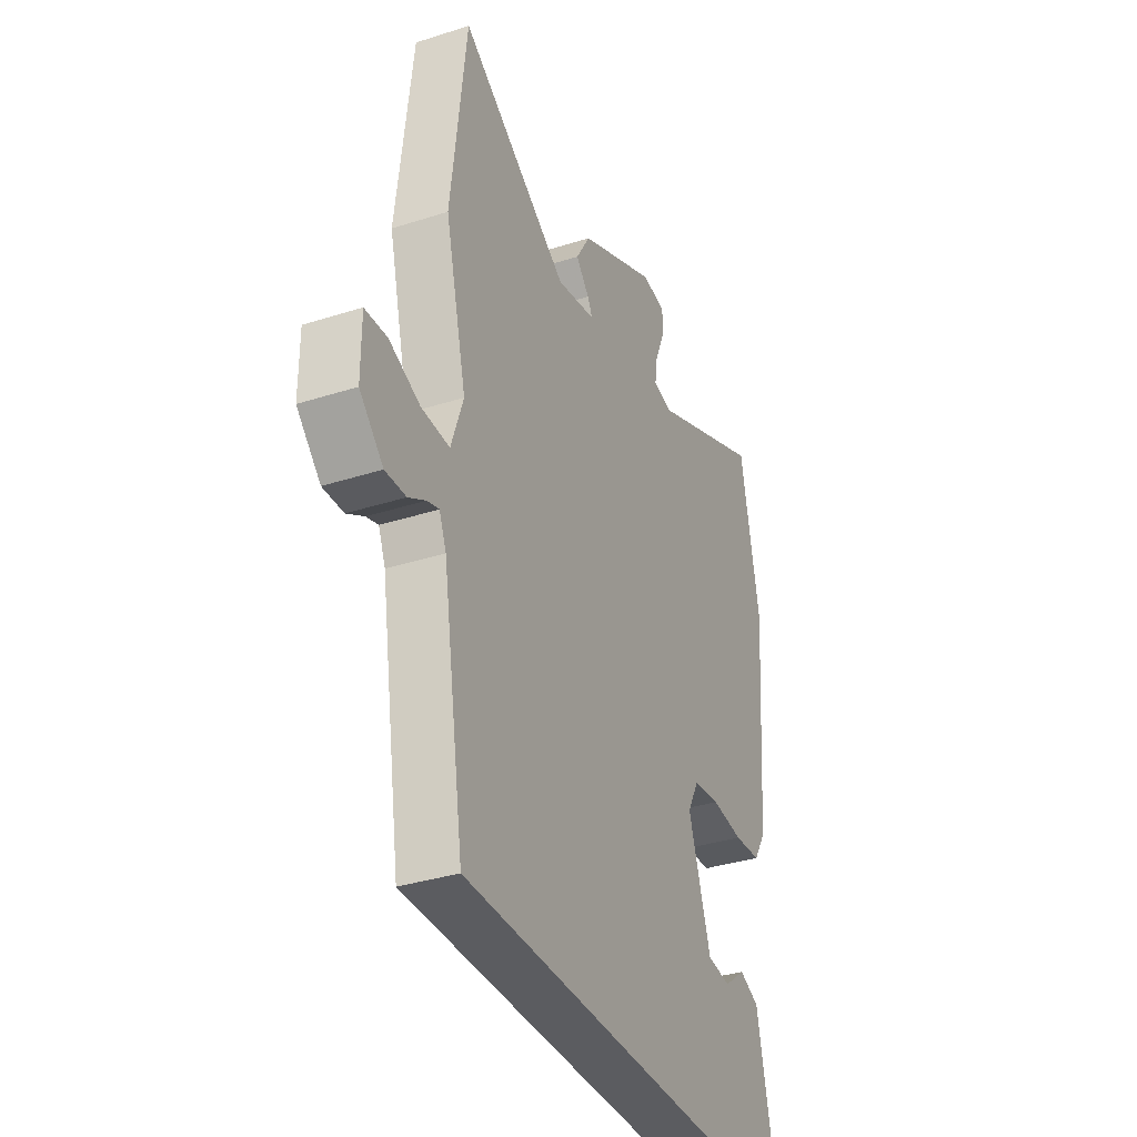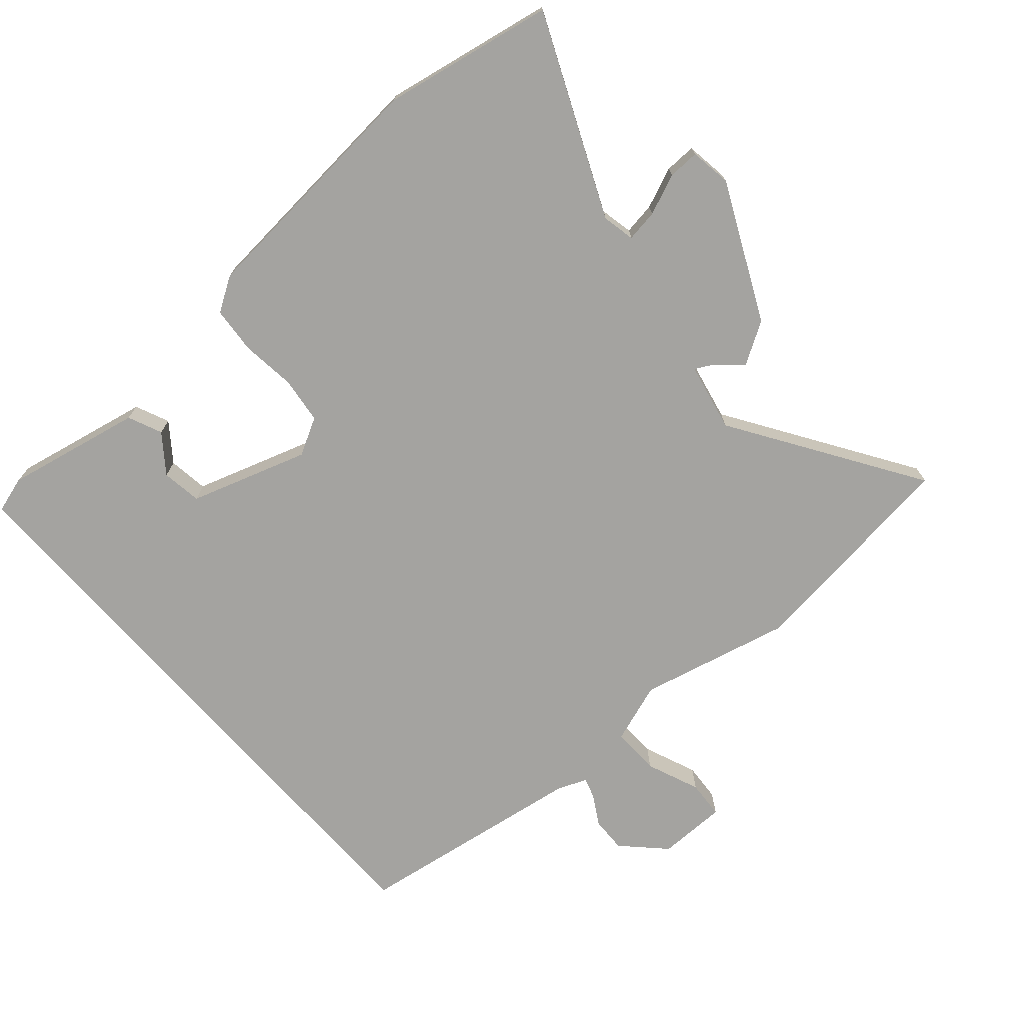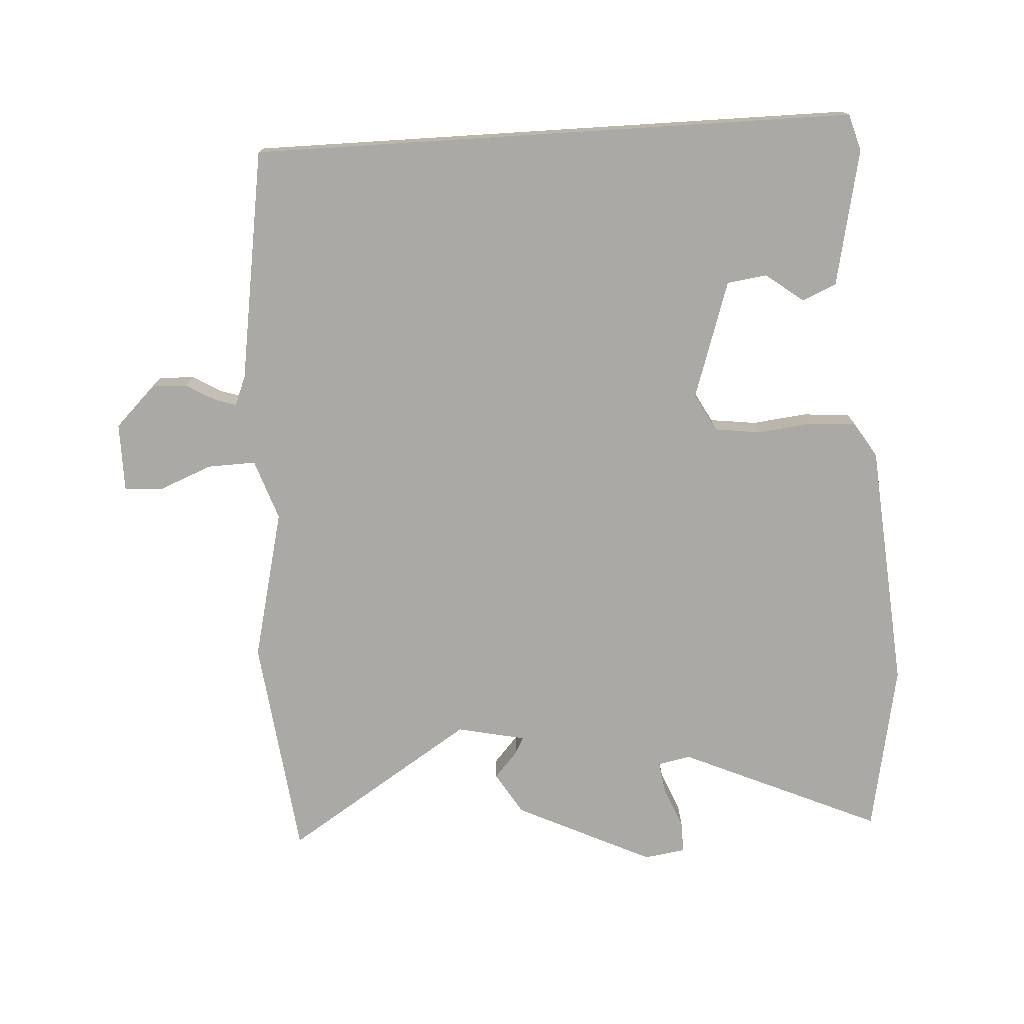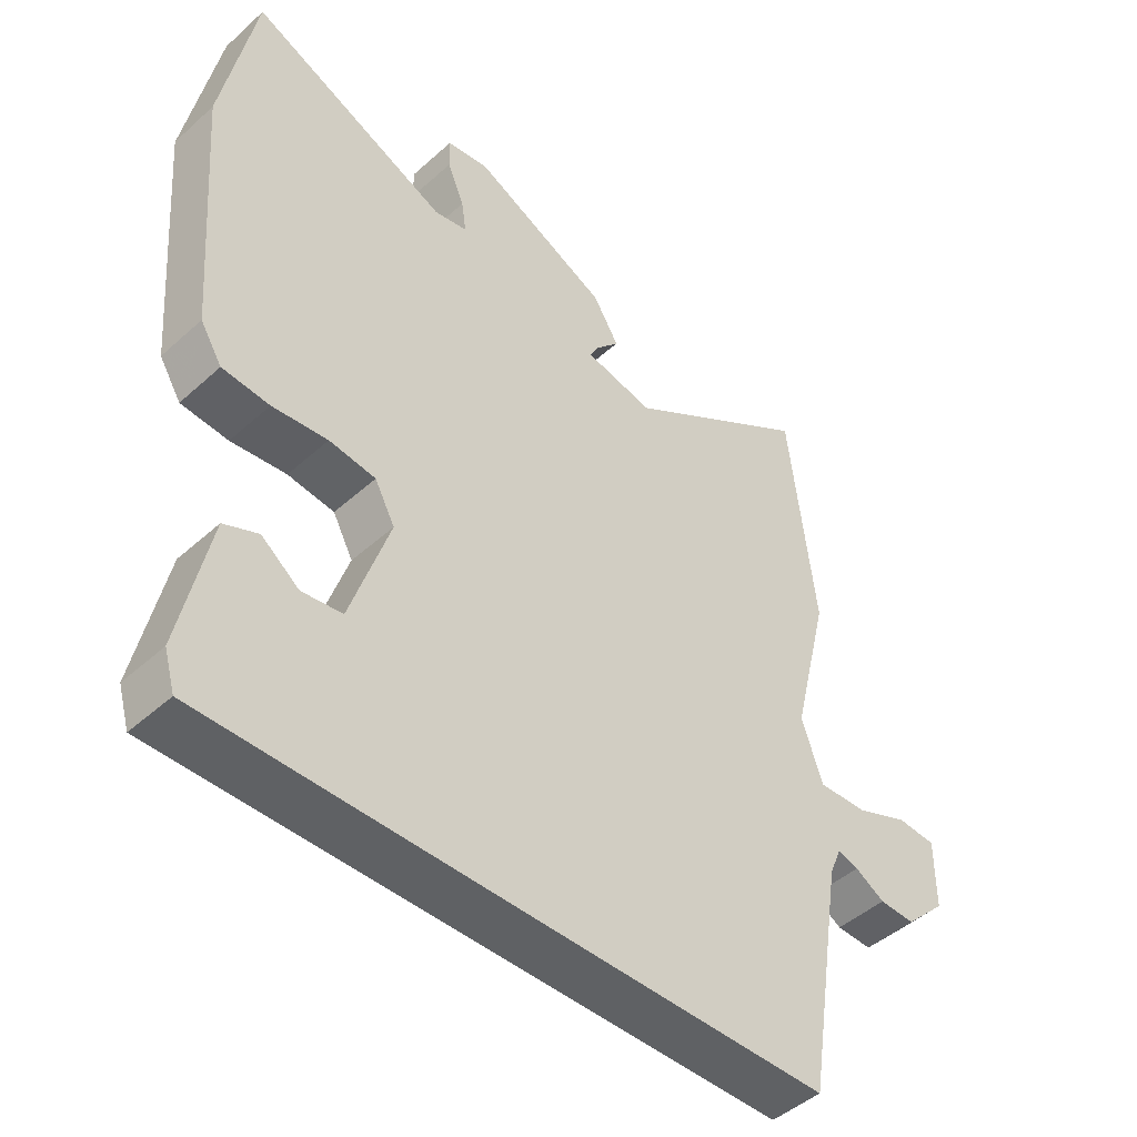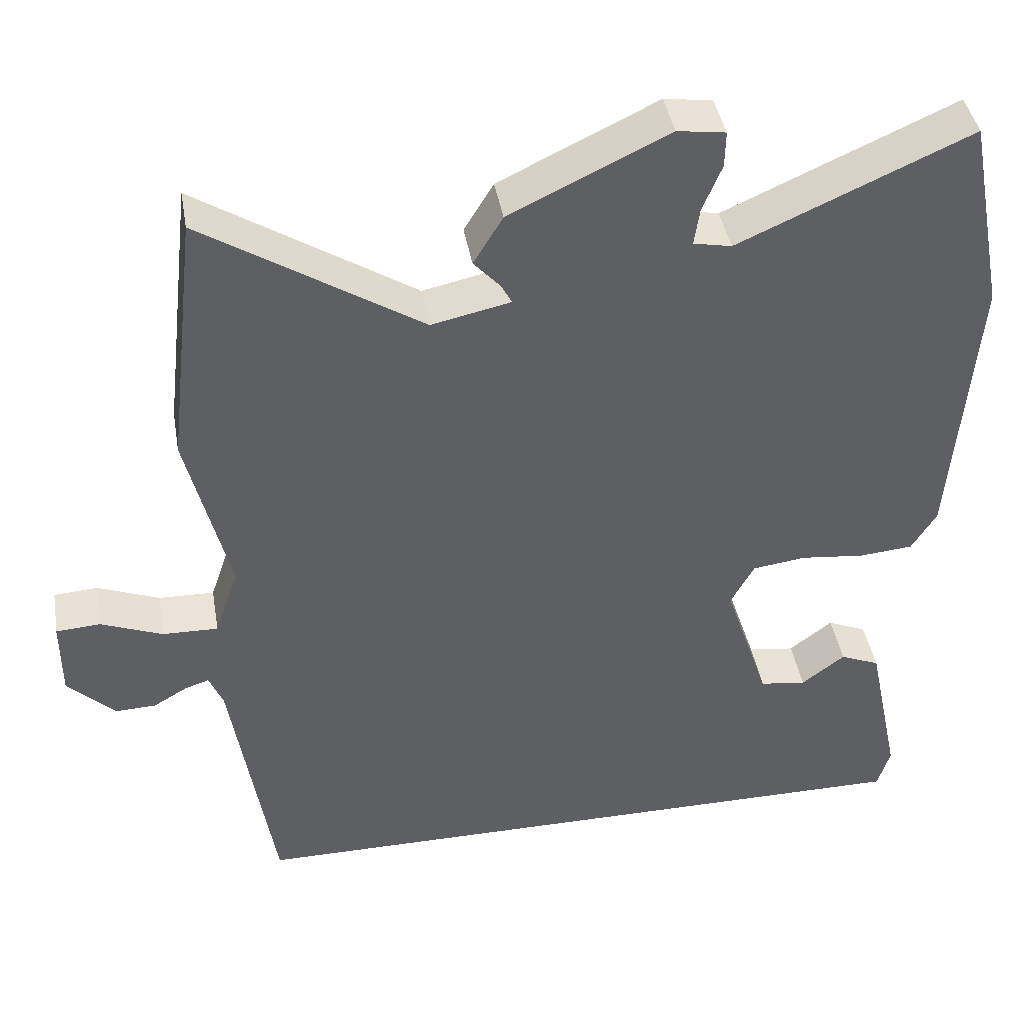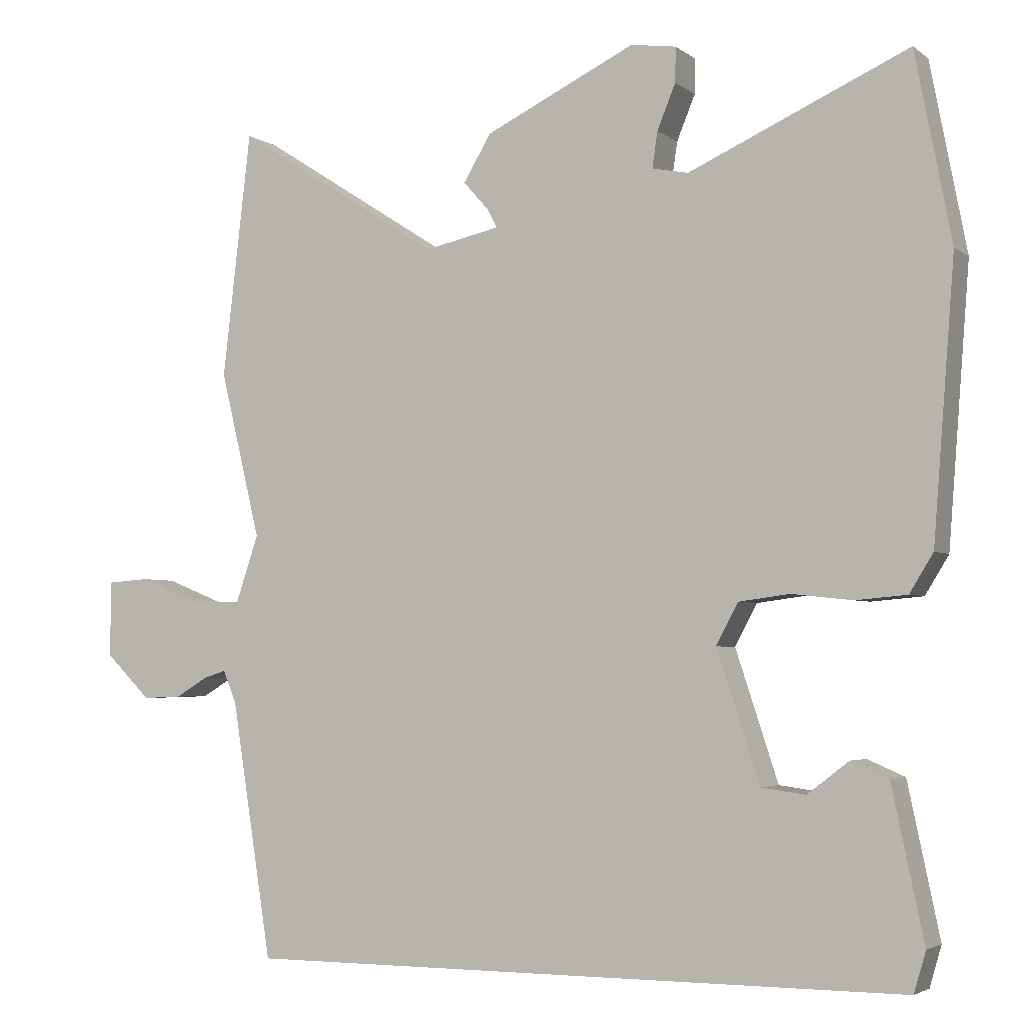
<metadata>
{"format":"obj","ext":"obj","renderer":"f3d","projection":"perspective","resolution":1024,"background":"white","views":[{"elev":-35.3,"azim":113.0,"up":"+Z"},{"elev":-72.8,"azim":-48.5,"up":"+Y"},{"elev":-75.3,"azim":-176.4,"up":"+Y"},{"elev":-46.2,"azim":-44.3,"up":"+Z"},{"elev":42.1,"azim":170.2,"up":"+Z"},{"elev":-3.6,"azim":-154.8,"up":"+Z"}]}
</metadata>
<code>
v -0.458 0.07 -0.5
v -0.474 0.07 -0.445
v -0.431 0.07 -0.241
v -0.38 0.07 -0.219
v -0.324 0.07 -0.262
v -0.264 0.07 -0.254
v -0.206 0.07 -0.078
v -0.236 0.07 -0.022
v -0.305 0.07 -0.013
v -0.387 0.07 -0.022
v -0.457 0.07 -0.016
v -0.489 0.07 0.036
v -0.518 0.07 0.407
v -0.469 0.07 0.662
v -0.171 0.07 0.529
v -0.122 0.07 0.539
v -0.129 0.07 0.587
v -0.154 0.07 0.648
v -0.155 0.07 0.695
v -0.093 0.07 0.704
v 0.111 0.07 0.606
v 0.149 0.07 0.543
v 0.114 0.07 0.504
v 0.101 0.07 0.479
v 0.203 0.07 0.457
v 0.484 0.07 0.637
v 0.523 0.07 0.303
v 0.468 0.07 0.077
v 0.499 0.07 -0.014
v 0.571 0.07 -0.012
v 0.651 0.07 0.02
v 0.708 0.07 0.016
v 0.708 0.07 -0.087
v 0.647 0.07 -0.147
v 0.594 0.07 -0.145
v 0.55 0.07 -0.119
v 0.519 0.07 -0.109
v 0.501 0.07 -0.153
v 0.446 0.07 -0.5
v -0.458 0 -0.5
v -0.474 0 -0.445
v -0.431 0 -0.241
v -0.38 0 -0.219
v -0.324 0 -0.262
v -0.264 0 -0.254
v -0.206 0 -0.078
v -0.236 0 -0.022
v -0.305 0 -0.013
v -0.387 0 -0.022
v -0.457 0 -0.016
v -0.489 0 0.036
v -0.518 0 0.407
v -0.469 0 0.662
v -0.171 0 0.529
v -0.122 0 0.539
v -0.129 0 0.587
v -0.154 0 0.648
v -0.155 0 0.695
v -0.093 0 0.704
v 0.111 0 0.606
v 0.149 0 0.543
v 0.114 0 0.504
v 0.101 0 0.479
v 0.203 0 0.457
v 0.484 0 0.637
v 0.523 0 0.303
v 0.468 0 0.077
v 0.499 0 -0.014
v 0.571 0 -0.012
v 0.651 0 0.02
v 0.708 0 0.016
v 0.708 0 -0.087
v 0.647 0 -0.147
v 0.594 0 -0.145
v 0.55 0 -0.119
v 0.519 0 -0.109
v 0.501 0 -0.153
v 0.446 0 -0.5
f 38 39 1 2
f 37 38 2
f 33 34 35 36
f 33 36 37
f 30 31 32 33
f 29 30 33 37
f 28 29 37 2
f 25 26 27 28
f 24 25 28
f 20 21 22 23
f 20 23 24
f 17 18 19 20
f 16 17 20 24
f 15 16 24 28
f 9 10 11 12
f 8 9 12 13
f 2 3 4 5
f 2 5 6
f 28 2 6
f 8 13 14 15
f 7 8 15 28
f 6 7 28
f 41 40 78 77
f 41 77 76
f 75 74 73 72
f 76 75 72
f 72 71 70 69
f 76 72 69 68
f 41 76 68 67
f 67 66 65 64
f 67 64 63
f 62 61 60 59
f 63 62 59
f 59 58 57 56
f 63 59 56 55
f 67 63 55 54
f 51 50 49 48
f 52 51 48 47
f 44 43 42 41
f 45 44 41
f 45 41 67
f 54 53 52 47
f 67 54 47 46
f 67 46 45
f 1 40 41 2
f 2 41 42 3
f 3 42 43 4
f 4 43 44 5
f 5 44 45 6
f 6 45 46 7
f 7 46 47 8
f 8 47 48 9
f 9 48 49 10
f 10 49 50 11
f 11 50 51 12
f 12 51 52 13
f 13 52 53 14
f 14 53 54 15
f 15 54 55 16
f 16 55 56 17
f 17 56 57 18
f 18 57 58 19
f 19 58 59 20
f 20 59 60 21
f 21 60 61 22
f 22 61 62 23
f 23 62 63 24
f 24 63 64 25
f 25 64 65 26
f 26 65 66 27
f 27 66 67 28
f 28 67 68 29
f 29 68 69 30
f 30 69 70 31
f 31 70 71 32
f 32 71 72 33
f 33 72 73 34
f 34 73 74 35
f 35 74 75 36
f 36 75 76 37
f 37 76 77 38
f 38 77 78 39
f 39 78 40 1

</code>
